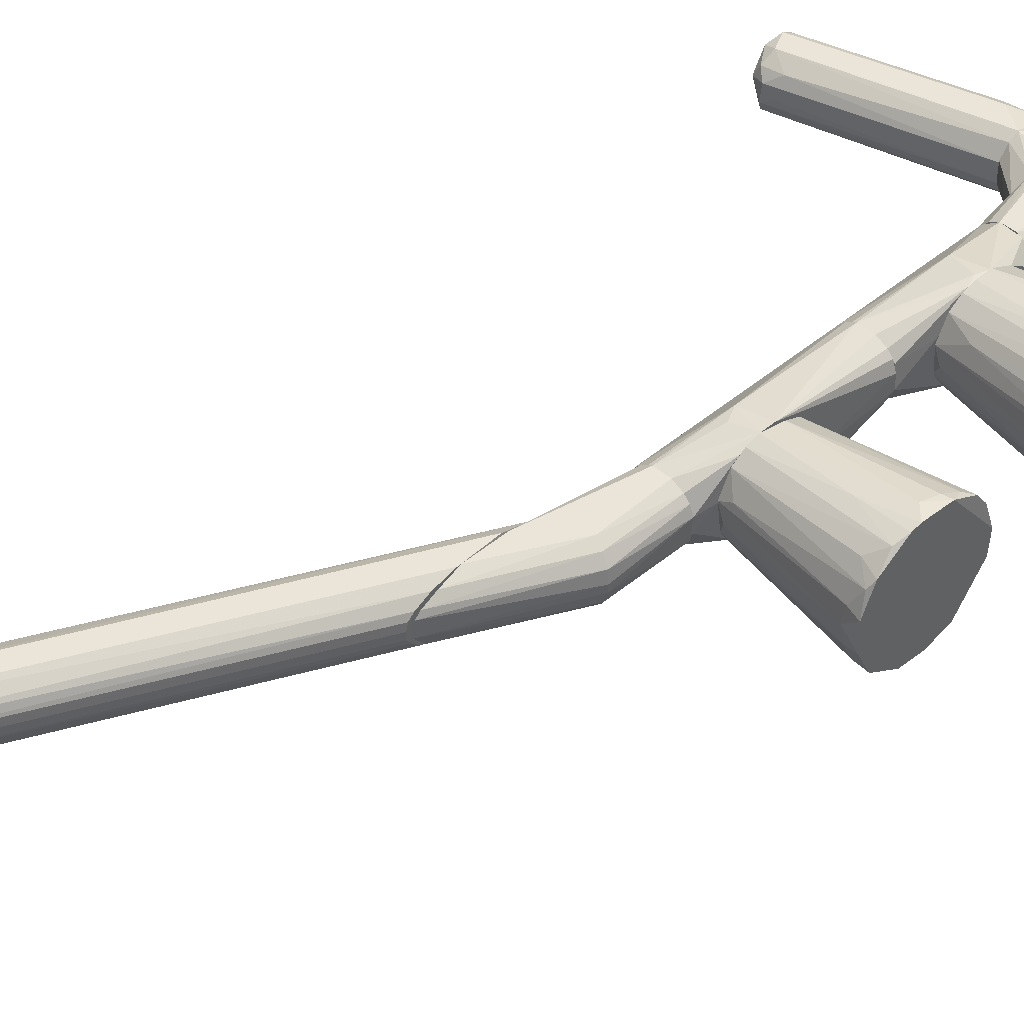
<metadata>
{"format":"obj","ext":"obj","renderer":"f3d","projection":"perspective","resolution":1024,"background":"white","views":[{"elev":44.5,"azim":45.4,"up":"+Y"}]}
</metadata>
<code>
o convex_0
v -0.001684 0.000573 0.008293
v 0.002925 0.000231 0.01136
v 0.002925 -0.000451 0.01136
v -0.02096 -0.000109 0.04839
v -0.01789 0.002621 0.0489
v -0.01755 -0.002499 0.0489
v 0.002753 -0.002499 0.002662
v 0.002753 0.00262 0.003515
v -0.02079 0.001426 0.0472
v -0.02079 -0.001475 0.0472
v -0.01619 0.000231 0.04958
v 0.002925 0.002108 0.009315
v 0.002923 -0.002499 0.008124
v 0.002753 -0.000451 -0.000578
v -0.01926 -0.002669 0.04805
v -0.0167 -0.001645 0.04958
v -0.01926 0.002621 0.04805
v -0.0167 0.001596 0.04958
v 0.002753 0.001938 0.001129
v -0.02114 -0.000451 0.0472
v 0.002925 0.00262 0.007271
v 0.002753 -0.001645 0.000444
v 0.002925 -0.001645 0.01034
v 0.002923 -0.002669 0.006929
v 0.002925 0.000914 0.0112
v -0.01789 -0.002328 0.04327
v 0.002753 0.000914 -0.000409
v -0.01755 -0.000963 0.0501
v 0.002923 -0.002669 0.003689
v -0.0196 0.002109 0.04907
v -0.02114 0.000573 0.0472
v -0.01619 -0.000451 0.04958
v -0.01858 -0.002669 0.04873
v -0.01636 0.000914 0.04976
v -0.01499 0.001767 0.046
v 0.002925 0.000914 -0.000409
v 0.002925 0.001426 0.01068
v -0.0196 -0.001986 0.04907
v -0.006802 -0.001986 0.02911
v 0.000707 0.002109 0.005733
v 0.002412 -0.001986 0.001809
v -0.01755 0.000914 0.0501
v 0.002925 -0.000962 0.01102
v -0.0184 0.001596 0.04276
v -0.01977 -0.002499 0.04788
v -0.02096 -0.001304 0.04737
v -0.02114 0.000914 0.04737
f 31 20 47
f 3 2 11
f 2 3 12
f 5 8 17
f 1 14 20
f 8 5 21
f 12 3 21
f 5 12 21
f 21 3 23
f 13 6 24
f 23 13 24
f 11 2 25
f 2 12 25
f 14 1 27
f 9 19 27
f 6 16 28
f 15 7 29
f 7 22 29
f 23 24 29
f 24 15 29
f 5 17 30
f 17 9 30
f 1 20 31
f 3 11 32
f 28 16 32
f 24 6 33
f 15 24 33
f 6 28 33
f 11 25 34
f 32 11 34
f 28 32 34
f 12 5 35
f 5 18 35
f 18 34 35
f 19 8 36
f 8 21 36
f 22 14 36
f 21 23 36
f 14 27 36
f 27 19 36
f 29 22 36
f 23 29 36
f 25 12 37
f 34 25 37
f 12 35 37
f 35 34 37
f 30 4 38
f 28 30 38
f 33 28 38
f 6 13 39
f 16 6 39
f 23 16 39
f 13 23 39
f 17 8 40
f 8 19 40
f 22 7 41
f 10 22 41
f 26 10 41
f 7 26 41
f 18 5 42
f 5 30 42
f 30 28 42
f 34 18 42
f 28 34 42
f 23 3 43
f 16 23 43
f 3 32 43
f 32 16 43
f 9 17 44
f 19 9 44
f 17 40 44
f 40 19 44
f 7 15 45
f 10 26 45
f 26 7 45
f 15 33 45
f 33 38 45
f 45 38 46
f 4 20 46
f 20 14 46
f 22 10 46
f 14 22 46
f 38 4 46
f 10 45 46
f 20 4 47
f 27 1 47
f 9 27 47
f 4 30 47
f 30 9 47
f 1 31 47
o convex_1
v 0.003779 -0.001816 -0.006726
v 0.008386 0.000231 0.000442
v 0.008386 -0.000451 0.000442
v 0.002925 -0.000451 0.01102
v 0.004973 0.002621 -0.006726
v 0.002925 0.002621 0.006925
v 0.007532 -0.002157 -0.006726
v 0.002925 -0.002669 0.006583
v 0.003096 0.000743 -0.006726
v 0.007532 0.002109 -0.006726
v 0.007532 0.002109 0.0001
v 0.007703 -0.001986 0.000272
v 0.003096 0.001426 0.01034
v 0.006338 -0.002669 -0.006726
v 0.008386 0.000743 -0.006726
v 0.006679 0.002621 -0.000241
v 0.002925 -0.002669 0.003341
v 0.003096 -0.001645 0.009997
v 0.006509 -0.002669 -7.1e-05
v 0.002925 0.002621 0.003171
v 0.008215 -0.001304 -0.006726
v 0.004973 -0.002669 -0.006726
v 0.008215 0.001255 0.000272
v 0.003096 -0.000621 -0.006726
v 0.003096 -0.000451 0.01102
v 0.003267 -0.002328 0.00812
v 0.00412 0.002109 -0.006726
v 0.006509 0.002621 -0.006726
v 0.008044 -0.001475 0.000442
v 0.003096 0.002109 0.008973
v 0.002925 -0.000451 -0.000924
v 0.003096 0.000914 0.01085
v 0.008044 0.001596 -0.006726
f 70 62 80
f 48 52 54
f 51 53 55
f 52 48 56
f 54 52 57
f 53 51 60
f 48 54 61
f 49 50 62
f 54 57 62
f 52 53 63
f 58 57 63
f 55 53 64
f 61 55 64
f 51 55 65
f 54 59 66
f 61 54 66
f 55 61 66
f 53 52 67
f 64 53 67
f 59 54 68
f 62 50 68
f 54 62 68
f 48 61 69
f 64 48 69
f 61 64 69
f 58 60 70
f 49 62 70
f 56 48 71
f 48 64 71
f 50 49 72
f 51 65 72
f 65 55 73
f 59 65 73
f 66 59 73
f 55 66 73
f 52 56 74
f 67 52 74
f 56 67 74
f 57 52 75
f 52 63 75
f 63 57 75
f 65 59 76
f 68 50 76
f 59 68 76
f 50 72 76
f 72 65 76
f 53 60 77
f 60 58 77
f 63 53 77
f 58 63 77
f 67 56 78
f 64 67 78
f 56 71 78
f 71 64 78
f 60 51 79
f 49 70 79
f 70 60 79
f 72 49 79
f 51 72 79
f 57 58 80
f 62 57 80
f 58 70 80
o convex_2
v -0.01585 -0.000109 -0.04018
v -0.001172 -0.000451 -0.05007
v -0.001172 -0.000109 -0.05007
v -0.01858 -0.001304 -0.04478
v -0.01806 0.002621 -0.04342
v -0.000147 0.002109 -0.04563
v -0.000147 -0.002669 -0.04666
v -0.01755 -0.002499 -0.04137
v -0.000147 0.002109 -0.04922
v -0.000147 -0.000792 -0.04478
v -0.002537 -0.002499 -0.04836
v -0.01738 0.001767 -0.04052
v -0.01806 0.001426 -0.04495
v -0.01789 -0.002669 -0.04308
v -0.000147 0.002621 -0.04649
v -0.01704 -0.001645 -0.04034
v -0.000147 0.000914 -0.04478
v -0.01721 0.002621 -0.04171
v -0.003389 0.000914 -0.04956
v -0.000147 -0.001816 -0.04956
v -0.01892 0.001255 -0.04359
v -0.002537 0.002621 -0.04802
v -0.000147 -0.002157 -0.04563
v -0.01823 -0.001816 -0.04137
v -0.003389 0.001938 -0.04888
v -0.002537 -0.001645 -0.04939
v -0.01772 -0.001986 -0.04461
v -0.0167 0.000914 -0.04
v -0.00305 -0.000451 -0.04973
v -0.01789 0.000743 -0.04034
v -0.0155 0.001767 -0.04086
v -0.000147 -0.002669 -0.04802
v -0.01755 0.002279 -0.04427
v -0.000147 0.000914 -0.05007
v -0.01875 -0.001816 -0.04308
v -0.0184 0.002109 -0.04205
v -0.000147 -0.001645 -0.04512
v -0.01687 -0.000792 -0.04
v -0.01704 -0.002669 -0.04205
v -0.01823 -0.002328 -0.04393
v -0.01653 -0.002499 -0.04154
v -0.0184 0.001938 -0.04444
v -0.002537 -0.002328 -0.0487
v -0.002879 -0.002669 -0.04785
f 94 120 124
f 86 87 89
f 87 86 90
f 86 89 95
f 81 90 97
f 90 86 97
f 95 85 98
f 86 95 98
f 89 87 100
f 85 95 102
f 95 89 102
f 87 90 103
f 88 96 104
f 99 93 105
f 102 89 105
f 82 100 106
f 84 106 107
f 81 97 108
f 83 82 109
f 84 93 109
f 99 83 109
f 93 99 109
f 82 106 109
f 106 84 109
f 104 96 110
f 101 104 110
f 108 92 110
f 97 86 111
f 98 92 111
f 86 98 111
f 92 108 111
f 108 97 111
f 87 94 112
f 100 87 112
f 85 102 113
f 102 105 113
f 82 83 114
f 83 99 114
f 100 82 114
f 89 100 114
f 105 89 114
f 99 105 114
f 94 88 115
f 101 84 115
f 88 104 115
f 104 101 115
f 98 85 116
f 92 98 116
f 85 101 116
f 110 92 116
f 101 110 116
f 103 90 117
f 96 103 117
f 90 81 118
f 81 108 118
f 110 96 118
f 108 110 118
f 117 90 118
f 96 117 118
f 88 94 119
f 94 87 119
f 84 107 120
f 115 84 120
f 94 115 120
f 96 88 121
f 87 103 121
f 103 96 121
f 119 87 121
f 88 119 121
f 93 84 122
f 101 85 122
f 84 101 122
f 105 93 122
f 85 113 122
f 113 105 122
f 106 100 123
f 107 106 123
f 112 91 123
f 100 112 123
f 91 120 123
f 120 107 123
f 112 94 124
f 91 112 124
f 120 91 124
o convex_3
v -0.000147 0.002621 -0.04649
v -0.000147 -0.002669 -0.04802
v 0.00156 -0.002669 -0.04802
v 0.002925 -0.000451 -0.04239
v 0.002925 0.001767 -0.04888
v -0.000147 0.000743 -0.05007
v 0.002925 -0.001816 -0.04888
v -0.000147 -0.000792 -0.04478
v 0.002925 0.002109 -0.0441
v 0.002925 -0.002328 -0.04461
v -0.000147 0.001085 -0.04478
v -0.000147 -0.002328 -0.0458
v 0.00156 0.002621 -0.04802
v -0.000147 -0.001475 -0.04973
v 0.002242 -0.000621 -0.04973
v -0.000147 0.002109 -0.04922
v 0.002925 0.002621 -0.04564
v 0.002754 0.000743 -0.04256
v 0.002925 -0.002669 -0.04632
v 0.002072 0.000914 -0.04973
v 0.002754 -0.001816 -0.04359
v -0.000147 -0.002669 -0.04666
v -0.000147 0.002109 -0.04564
v 0.002754 -0.000451 -0.04239
f 136 145 148
f 126 125 130
f 129 128 131
f 125 126 132
f 128 129 133
f 131 128 134
f 125 132 135
f 132 126 136
f 127 126 138
f 126 130 138
f 131 127 138
f 131 138 139
f 129 131 139
f 138 130 139
f 130 125 140
f 137 129 140
f 125 137 140
f 125 133 141
f 133 129 141
f 129 137 141
f 137 125 141
f 128 133 142
f 126 127 143
f 127 131 143
f 131 134 143
f 129 139 144
f 139 130 144
f 140 129 144
f 130 140 144
f 134 128 145
f 136 134 145
f 136 126 146
f 134 136 146
f 126 143 146
f 143 134 146
f 133 125 147
f 125 135 147
f 142 133 147
f 135 142 147
f 135 132 148
f 132 136 148
f 128 142 148
f 142 135 148
f 145 128 148
o convex_4
v 0.004291 -0.001304 -0.04853
v 0.008386 0.000914 -0.03847
v 0.008044 0.001596 -0.03847
v 0.003096 -0.000621 -0.03847
v 0.002925 0.002621 -0.04717
v 0.006337 -0.002669 -0.03847
v 0.007532 -0.000109 -0.04529
v 0.002925 -0.002669 -0.04717
v 0.004974 0.002621 -0.03847
v 0.007532 -0.001816 -0.04376
v 0.006509 0.002109 -0.04546
v 0.003096 0.000573 -0.04939
v 0.004291 -0.002328 -0.03847
v 0.003267 0.001085 -0.03847
v 0.008214 -0.001304 -0.03847
v 0.008214 0.000743 -0.04325
v 0.006337 0.002621 -0.04359
v 0.005485 0.000914 -0.04785
v 0.006337 -0.002328 -0.04512
v 0.003608 0.002279 -0.04802
v 0.008386 -0.000451 -0.04222
v 0.002925 0.002279 -0.04444
v 0.005826 -0.001645 -0.047
v 0.006337 -0.002669 -0.04325
v 0.006337 0.002621 -0.03847
v 0.007532 0.002109 -0.04188
v 0.002925 -0.001475 -0.04905
v 0.002925 -0.002499 -0.04495
v 0.007532 -0.002157 -0.03847
v 0.004974 -0.002669 -0.03847
v 0.005826 -0.000451 -0.04768
v 0.007191 0.000914 -0.0458
v 0.003949 -0.002328 -0.04768
v 0.007191 -0.001304 -0.04546
v 0.007874 -0.001816 -0.04171
v 0.00412 0.002109 -0.03847
v 0.008214 -0.000451 -0.04359
v 0.002925 -0.000451 -0.04188
v 0.004291 -0.000451 -0.04888
v 0.003608 -0.001645 -0.03847
f 176 161 188
f 152 150 162
f 151 150 164
f 153 157 165
f 160 153 168
f 165 159 168
f 153 165 168
f 159 166 168
f 166 160 168
f 150 163 169
f 164 150 169
f 153 156 170
f 157 153 170
f 152 162 170
f 154 156 172
f 156 167 172
f 167 158 172
f 150 151 173
f 157 150 173
f 165 157 173
f 165 173 174
f 151 164 174
f 164 159 174
f 159 165 174
f 173 151 174
f 156 153 175
f 153 160 175
f 170 156 176
f 150 154 177
f 163 150 177
f 154 172 177
f 154 150 178
f 156 154 178
f 150 161 178
f 161 176 178
f 176 156 178
f 171 149 179
f 164 155 180
f 159 164 180
f 166 159 180
f 155 179 180
f 179 166 180
f 167 156 181
f 149 171 181
f 171 167 181
f 175 149 181
f 156 175 181
f 158 167 182
f 167 171 182
f 179 155 182
f 171 179 182
f 169 163 183
f 172 158 183
f 163 177 183
f 177 172 183
f 150 157 184
f 162 150 184
f 157 170 184
f 170 162 184
f 155 164 185
f 164 169 185
f 158 182 185
f 182 155 185
f 183 158 185
f 169 183 185
f 152 170 186
f 176 152 186
f 170 176 186
f 160 166 187
f 149 175 187
f 175 160 187
f 179 149 187
f 166 179 187
f 150 152 188
f 161 150 188
f 152 176 188
o convex_5
v 0.008215 0.004157 -0.03198
v 0.008386 -0.004205 -0.03249
v 0.007191 -0.004033 -0.03266
v 0.003096 -0.000621 -0.02482
v 0.003096 0.000743 -0.03847
v 0.008386 -0.000792 -0.02482
v 0.008386 0.000914 -0.03847
v 0.004632 0.002449 -0.02482
v 0.00429 -0.002327 -0.03847
v 0.004973 -0.002668 -0.02482
v 0.004973 0.002619 -0.03847
v 0.007532 -0.002157 -0.03847
v 0.007532 0.002108 -0.02482
v 0.005656 0.003815 -0.03266
v 0.008557 0.004157 -0.033
v 0.003267 0.001084 -0.02482
v 0.008557 -0.003864 -0.03062
v 0.005656 -0.003692 -0.0313
v 0.003096 -0.000621 -0.03847
v 0.003608 -0.001645 -0.02482
v 0.008557 -0.003864 -0.03403
v 0.007532 -0.002157 -0.02482
v 0.008557 0.003985 -0.03096
v 0.00685 0.002449 -0.03847
v 0.003608 0.001595 -0.03847
v 0.004973 -0.002668 -0.03847
v 0.008215 0.001255 -0.02482
v 0.006509 0.00262 -0.02482
v 0.008215 -0.001304 -0.03847
v 0.008557 0.003132 -0.03522
v 0.003608 0.001595 -0.02482
v 0.003608 -0.001645 -0.03847
v 0.004973 0.002619 -0.02482
v 0.006338 -0.002668 -0.02482
v 0.008557 0.001426 -0.0284
v 0.003096 0.000743 -0.02482
v 0.008557 -0.001645 -0.03625
v 0.006338 -0.002668 -0.03847
v 0.005656 -0.003692 -0.033
f 206 220 227
f 192 194 196
f 193 195 197
f 194 192 198
f 195 193 199
f 197 195 200
f 196 194 201
f 199 202 203
f 202 189 203
f 192 196 204
f 198 190 205
f 191 190 206
f 190 198 206
f 192 193 207
f 193 197 207
f 198 192 208
f 206 198 208
f 192 207 208
f 205 190 209
f 203 205 209
f 194 198 210
f 205 194 210
f 203 189 211
f 205 203 211
f 195 199 212
f 199 203 212
f 199 193 213
f 202 199 213
f 193 204 213
f 190 191 214
f 197 200 214
f 209 190 214
f 201 194 215
f 211 201 215
f 196 201 216
f 201 211 216
f 200 195 217
f 209 200 217
f 203 209 218
f 195 212 218
f 212 203 218
f 196 202 219
f 204 196 219
f 202 213 219
f 213 204 219
f 207 197 220
f 208 207 220
f 206 208 220
f 189 202 221
f 202 196 221
f 211 189 221
f 196 216 221
f 216 211 221
f 198 205 222
f 210 198 222
f 205 210 222
f 194 205 223
f 205 211 223
f 215 194 223
f 211 215 223
f 193 192 224
f 192 204 224
f 204 193 224
f 217 195 225
f 209 217 225
f 195 218 225
f 218 209 225
f 200 209 226
f 214 200 226
f 209 214 226
f 191 206 227
f 214 191 227
f 197 214 227
f 220 197 227
o convex_6
v 0.02118 -0.00574 -0.03403
v 0.02118 0.005863 -0.0313
v 0.02118 0.005691 -0.03045
v 0.008557 0.002279 -0.03591
v 0.008557 -0.001474 -0.0284
v 0.02118 -0.001986 -0.02669
v 0.02118 0.001596 -0.03812
v 0.008557 -0.00301 -0.03539
v 0.008557 0.002961 -0.02925
v 0.008557 -0.004033 -0.03096
v 0.02084 0.001937 -0.02669
v 0.02101 -0.005058 -0.02908
v 0.02101 -0.002155 -0.03795
v 0.01146 0.004497 -0.03369
v 0.02084 0.004838 -0.03591
v 0.008899 -0.00062 -0.03659
v 0.008557 0.004156 -0.03164
v 0.02033 -0.004204 -0.03659
v 0.02118 0.003815 -0.02772
v 0.008557 0.000913 -0.02823
v 0.008728 -0.003862 -0.0342
v 0.02033 -0.005912 -0.03232
v 0.008728 -0.00301 -0.02925
v 0.02118 0.005863 -0.03352
v 0.01982 -0.00011 -0.02652
v 0.008728 0.003474 -0.03488
v 0.02101 0.003474 -0.03727
v 0.02033 -0.003011 -0.02721
v 0.02084 0.00518 -0.02925
v 0.02067 -0.00028 -0.0383
v 0.008557 0.001255 -0.03642
v 0.008557 -0.004205 -0.03266
v 0.02118 -0.00574 -0.03062
v 0.02118 -0.005228 -0.03539
v 0.008728 -0.002157 -0.03608
v 0.008557 0.003814 -0.03045
v 0.01112 0.002449 -0.0284
v 0.01999 0.005863 -0.03249
v 0.02067 -0.004204 -0.02806
v 0.02067 0.00518 -0.03539
v 0.00924 -0.000451 -0.02806
v 0.008557 0.004156 -0.03318
v 0.02067 -0.003181 -0.03744
v 0.01828 -0.005399 -0.03403
v 0.00907 0.002961 -0.03556
v 0.01982 0.002962 -0.03744
v 0.01999 -0.001645 -0.02669
v 0.01948 0.004155 -0.02823
v 0.02084 0.003133 -0.02721
v 0.02118 0.004327 -0.03659
v 0.009752 -0.003862 -0.0301
v 0.008557 -0.001304 -0.03642
v 0.02067 0.001596 -0.03812
v 0.008557 -0.001986 -0.02857
v 0.02118 0.001255 -0.02652
v 0.01658 0.00518 -0.03079
v 0.02118 -0.001645 -0.03812
v 0.01487 0.000573 -0.03744
v 0.01965 -0.005569 -0.03062
v 0.02033 0.005691 -0.03403
f 267 241 287
f 228 229 230
f 228 230 233
f 229 228 234
f 232 231 235
f 231 232 236
f 232 235 237
f 231 236 244
f 233 230 246
f 236 232 247
f 229 234 251
f 246 230 256
f 235 231 258
f 237 235 259
f 235 248 259
f 249 237 259
f 228 233 260
f 233 239 260
f 249 228 260
f 234 228 261
f 235 245 261
f 248 235 261
f 244 236 263
f 236 256 263
f 236 247 264
f 247 238 264
f 229 251 265
f 239 233 266
f 233 255 266
f 255 250 266
f 242 253 267
f 253 241 267
f 247 232 268
f 252 247 268
f 231 244 269
f 253 231 269
f 241 253 269
f 244 265 269
f 265 241 269
f 245 235 270
f 240 261 270
f 261 245 270
f 262 240 270
f 235 262 270
f 228 249 271
f 259 248 271
f 249 259 271
f 261 228 271
f 248 261 271
f 231 253 272
f 272 254 273
f 258 231 273
f 231 272 273
f 233 252 274
f 255 233 274
f 268 232 274
f 252 268 274
f 256 236 275
f 246 256 275
f 236 264 275
f 275 264 276
f 264 238 276
f 246 275 276
f 251 234 277
f 253 242 277
f 234 254 277
f 242 267 277
f 267 251 277
f 272 253 277
f 254 272 277
f 250 237 278
f 239 266 278
f 266 250 278
f 258 243 279
f 235 258 279
f 240 262 279
f 262 235 279
f 254 234 280
f 234 257 280
f 273 254 280
f 258 273 280
f 232 237 281
f 237 250 281
f 250 255 281
f 274 232 281
f 255 274 281
f 233 246 282
f 238 247 282
f 252 233 282
f 247 252 282
f 276 238 282
f 246 276 282
f 230 229 283
f 256 230 283
f 244 263 283
f 263 256 283
f 229 265 283
f 265 244 283
f 257 234 284
f 243 257 284
f 234 261 284
f 261 240 284
f 240 279 284
f 279 243 284
f 257 243 285
f 243 258 285
f 280 257 285
f 258 280 285
f 237 249 286
f 260 239 286
f 249 260 286
f 278 237 286
f 239 278 286
f 241 265 287
f 265 251 287
f 251 267 287
o convex_7
v 0.004632 0.002449 -0.006726
v 0.008386 -0.004205 -0.01287
v 0.008557 -0.004205 -0.01287
v 0.005826 0.00262 -0.02482
v 0.008557 0.004157 -0.01219
v 0.003608 -0.001644 -0.02482
v 0.008386 -0.000792 -0.02482
v 0.003608 -0.001644 -0.006726
v 0.008386 -0.00062 -0.006726
v 0.003096 0.000743 -0.02482
v 0.005656 0.003815 -0.01304
v 0.004973 -0.002668 -0.02482
v 0.003096 0.000743 -0.006726
v 0.005656 -0.003693 -0.01167
v 0.008044 0.001595 -0.02482
v 0.006338 -0.002669 -0.006726
v 0.007532 0.002109 -0.006726
v 0.007532 -0.002157 -0.02482
v 0.00412 0.002108 -0.02482
v 0.003096 -0.000621 -0.02482
v 0.003608 0.001596 -0.006726
v 0.008557 0.004157 -0.01338
v 0.008557 -0.003352 -0.01014
v 0.003096 -0.000621 -0.006726
v 0.004973 0.002619 -0.02482
v 0.004973 -0.002668 -0.006726
v 0.008557 0.003474 -0.01031
v 0.006338 -0.002669 -0.02482
v 0.006509 0.00262 -0.02482
v 0.005997 -0.003863 -0.01304
v 0.006509 0.00262 -0.006726
v 0.008557 -0.001133 -0.01679
v 0.008386 0.000572 -0.02482
v 0.007532 -0.002157 -0.006726
v 0.003608 0.001596 -0.02482
v 0.008386 0.000743 -0.006726
v 0.008557 -0.004033 -0.0115
v 0.00429 -0.002328 -0.02482
v 0.008557 -0.004033 -0.01407
v 0.004973 0.002619 -0.006726
v 0.007532 0.002109 -0.02482
v 0.008557 0.000743 -0.008605
v 0.006338 0.003814 -0.01167
v 0.008215 -0.001304 -0.02482
f 326 305 331
f 293 291 294
f 288 295 296
f 291 293 297
f 293 294 299
f 295 288 300
f 294 291 302
f 296 295 303
f 288 296 304
f 299 294 305
f 291 297 306
f 293 295 307
f 297 293 307
f 300 297 307
f 288 298 308
f 300 288 308
f 297 300 308
f 292 290 309
f 298 292 309
f 290 292 310
f 295 300 311
f 307 295 311
f 300 307 311
f 291 306 312
f 306 298 312
f 298 309 312
f 309 291 312
f 295 301 313
f 303 295 313
f 310 292 314
f 290 289 315
f 289 299 315
f 299 305 315
f 302 291 316
f 291 309 316
f 299 289 317
f 289 301 317
f 288 304 318
f 314 292 318
f 304 314 318
f 309 290 319
f 309 319 320
f 294 302 320
f 302 309 320
f 319 294 320
f 296 303 321
f 310 296 321
f 306 297 322
f 298 306 322
f 308 298 322
f 297 308 322
f 304 296 323
f 314 304 323
f 289 290 324
f 301 289 324
f 290 310 324
f 313 301 324
f 303 313 324
f 321 303 324
f 310 321 324
f 295 293 325
f 293 299 325
f 301 295 325
f 299 317 325
f 317 301 325
f 290 315 326
f 315 305 326
f 319 290 326
f 294 319 326
f 298 288 327
f 288 318 327
f 318 292 327
f 309 302 328
f 302 316 328
f 316 309 328
f 296 310 329
f 310 314 329
f 323 296 329
f 314 323 329
f 292 298 330
f 298 327 330
f 327 292 330
f 305 294 331
f 294 326 331
o convex_8
v 0.02118 -0.005912 -0.01338
v 0.02118 0.005863 -0.01167
v 0.02118 0.005691 -0.01082
v 0.008557 -0.002498 -0.009286
v 0.008557 0.001255 -0.01679
v 0.02118 0.000573 -0.01867
v 0.02118 -0.001304 -0.006897
v 0.008557 0.002961 -0.009628
v 0.008557 -0.003692 -0.01492
v 0.008899 0.004156 -0.01389
v 0.02101 0.004327 -0.01696
v 0.02067 -0.003181 -0.01782
v 0.02067 -0.005228 -0.009798
v 0.02084 0.003133 -0.00758
v 0.008557 -0.004033 -0.01133
v 0.008557 0.000913 -0.008603
v 0.008557 -0.001304 -0.01679
v 0.02118 -0.005228 -0.01577
v 0.02118 0.005691 -0.01457
v 0.008557 0.004156 -0.01202
v 0.02118 -0.004034 -0.008262
v 0.008557 0.003131 -0.0156
v 0.02118 0.001255 -0.006897
v 0.02101 0.002962 -0.01799
v 0.02084 0.00518 -0.009628
v 0.00924 -0.004205 -0.01389
v 0.02118 -0.001645 -0.0185
v 0.00924 -0.000451 -0.008433
v 0.02067 -0.005912 -0.01219
v 0.01009 -0.00318 -0.01594
v 0.01999 0.005863 -0.01287
v 0.02067 0.00518 -0.01577
v 0.02033 -0.003011 -0.00758
v 0.008728 -0.00301 -0.009628
v 0.008557 0.003814 -0.01082
v 0.008557 -0.000108 -0.01696
v 0.01982 6.1e-05 -0.006897
v 0.008728 -0.001644 -0.008775
v 0.02033 -0.004204 -0.01696
v 0.008899 0.002449 -0.01628
v 0.01948 0.004155 -0.008605
v 0.02067 0.001596 -0.0185
v 0.02067 -0.00574 -0.0144
v 0.008557 -0.004205 -0.01321
v 0.02118 -0.00574 -0.01099
v 0.009752 0.001596 -0.008603
v 0.02067 -0.00028 -0.01867
v 0.01999 -0.001645 -0.007068
v 0.01999 0.001596 -0.007068
v 0.008728 -0.002157 -0.01645
v 0.008728 -0.003692 -0.01048
v 0.02067 -0.004204 -0.008433
v 0.01658 0.00518 -0.01116
v 0.02118 0.003815 -0.008093
v 0.02033 0.005691 -0.0144
f 350 363 386
f 332 333 334
f 333 332 337
f 332 334 338
f 336 335 339
f 335 336 340
f 335 340 346
f 339 335 347
f 340 336 348
f 337 332 349
f 333 337 350
f 337 342 350
f 336 339 351
f 332 338 352
f 336 351 353
f 351 341 353
f 338 334 354
f 342 337 355
f 343 348 358
f 337 349 358
f 349 343 358
f 333 350 362
f 341 351 362
f 350 342 363
f 342 353 363
f 353 341 363
f 352 338 364
f 364 335 365
f 351 339 366
f 339 356 366
f 348 336 367
f 338 354 368
f 347 359 368
f 347 335 369
f 359 347 369
f 335 364 369
f 349 340 370
f 343 349 370
f 340 361 370
f 361 343 370
f 336 353 371
f 353 342 371
f 355 336 371
f 342 355 371
f 339 345 372
f 356 339 372
f 336 355 373
f 355 337 373
f 367 336 373
f 337 367 373
f 349 332 374
f 340 349 374
f 357 340 374
f 357 374 375
f 346 340 375
f 340 357 375
f 332 360 375
f 360 346 375
f 374 332 375
f 344 346 376
f 332 352 376
f 352 344 376
f 360 332 376
f 346 360 376
f 345 339 377
f 339 347 377
f 337 358 378
f 358 348 378
f 367 337 378
f 348 367 378
f 364 338 379
f 338 368 379
f 368 359 379
f 359 369 379
f 369 364 379
f 354 345 380
f 368 354 380
f 347 368 380
f 345 377 380
f 377 347 380
f 340 348 381
f 348 343 381
f 361 340 381
f 343 361 381
f 335 346 382
f 346 344 382
f 365 335 382
f 365 382 383
f 344 352 383
f 352 364 383
f 364 365 383
f 382 344 383
f 334 333 384
f 356 334 384
f 333 362 384
f 362 351 384
f 351 366 384
f 366 356 384
f 354 334 385
f 345 354 385
f 334 356 385
f 372 345 385
f 356 372 385
f 362 350 386
f 341 362 386
f 363 341 386

</code>
